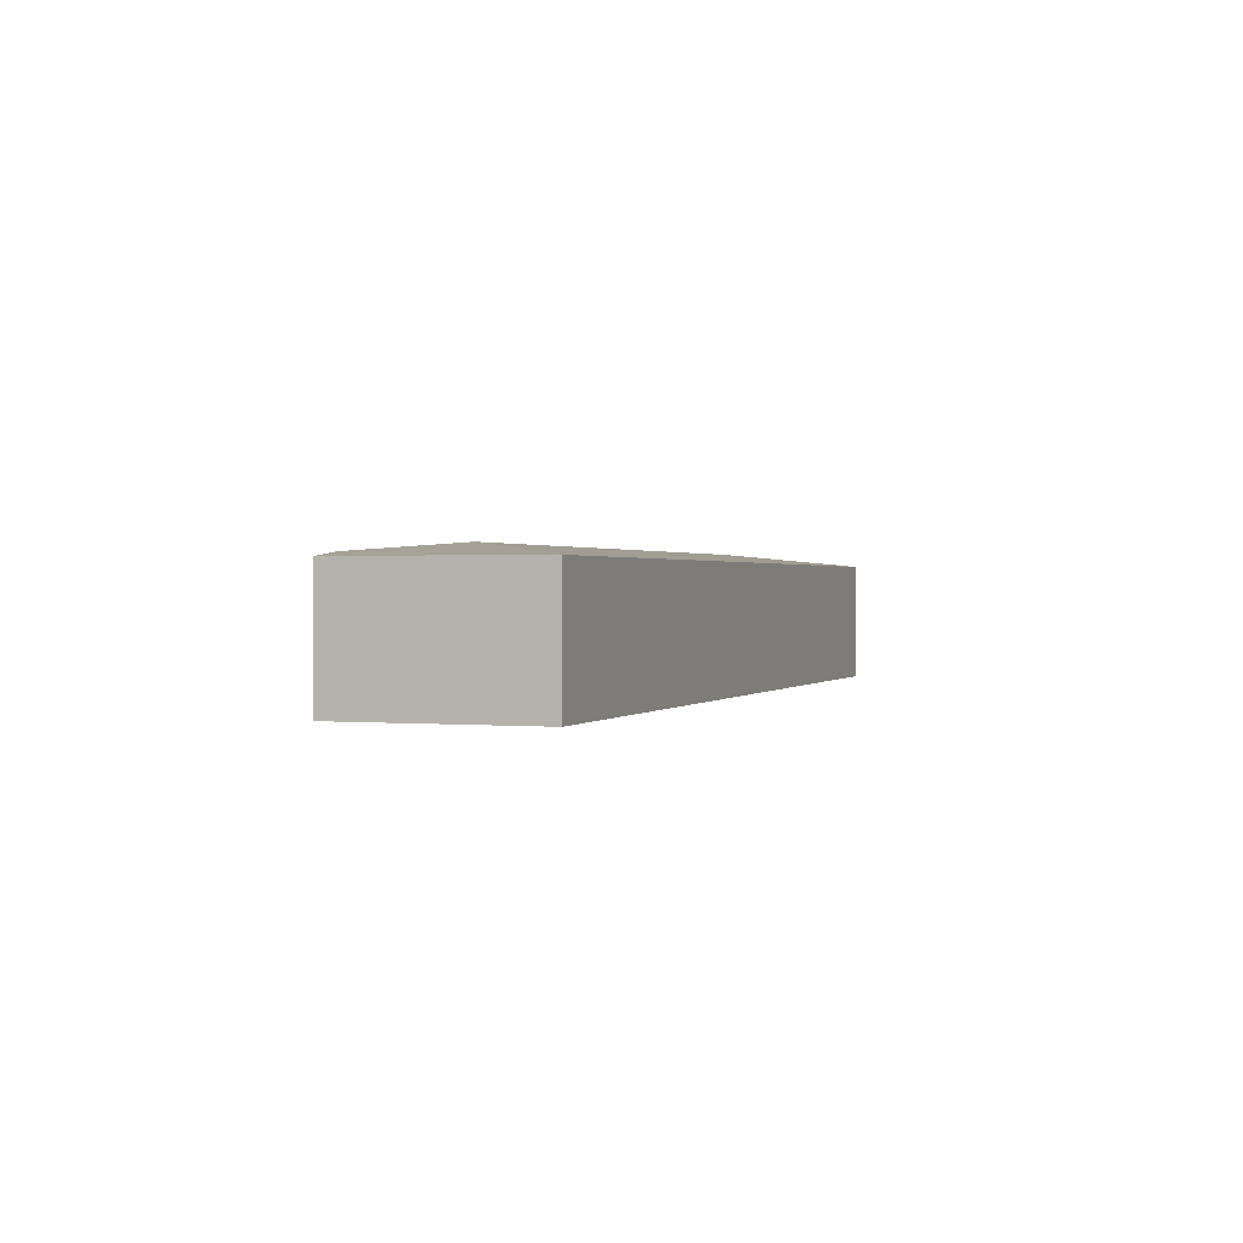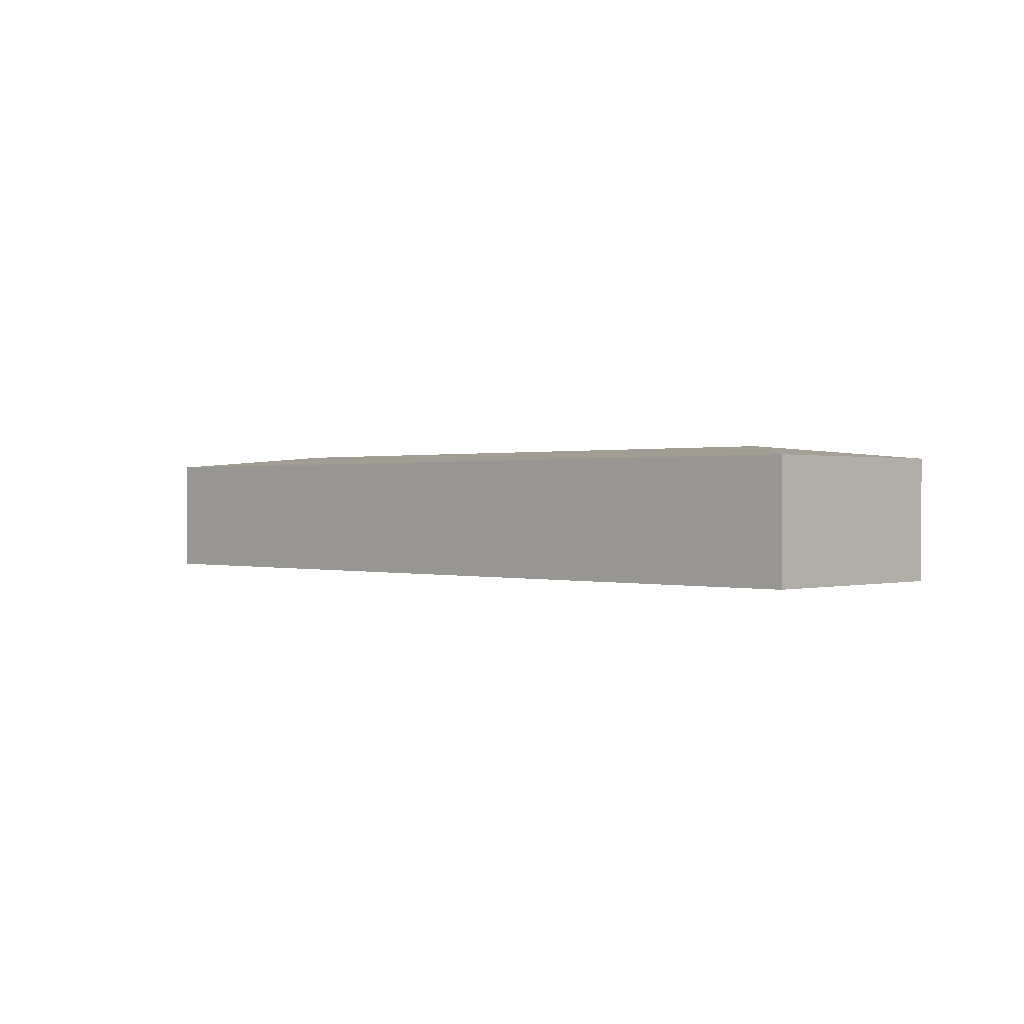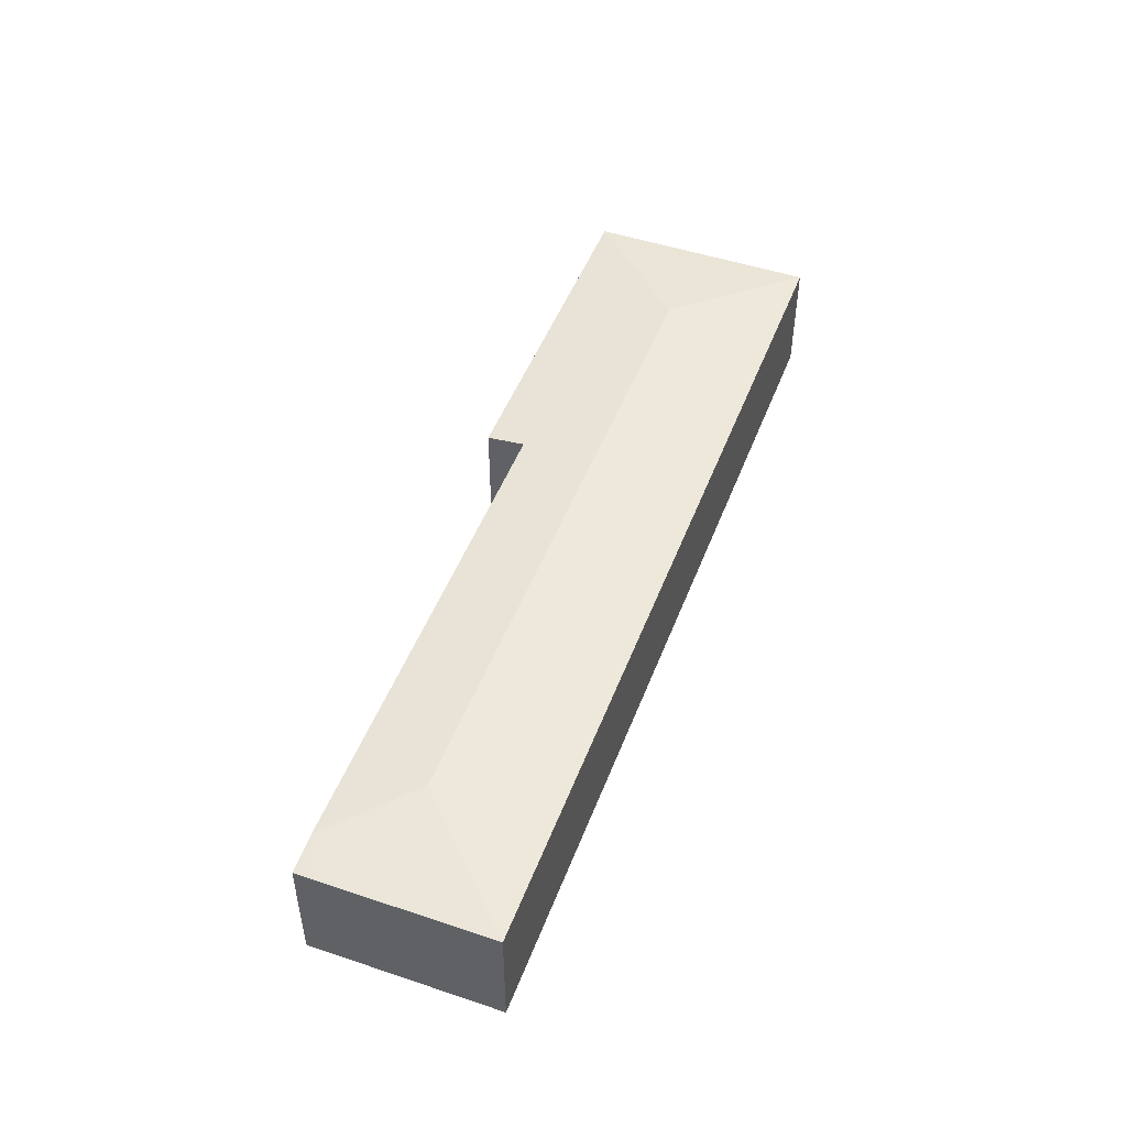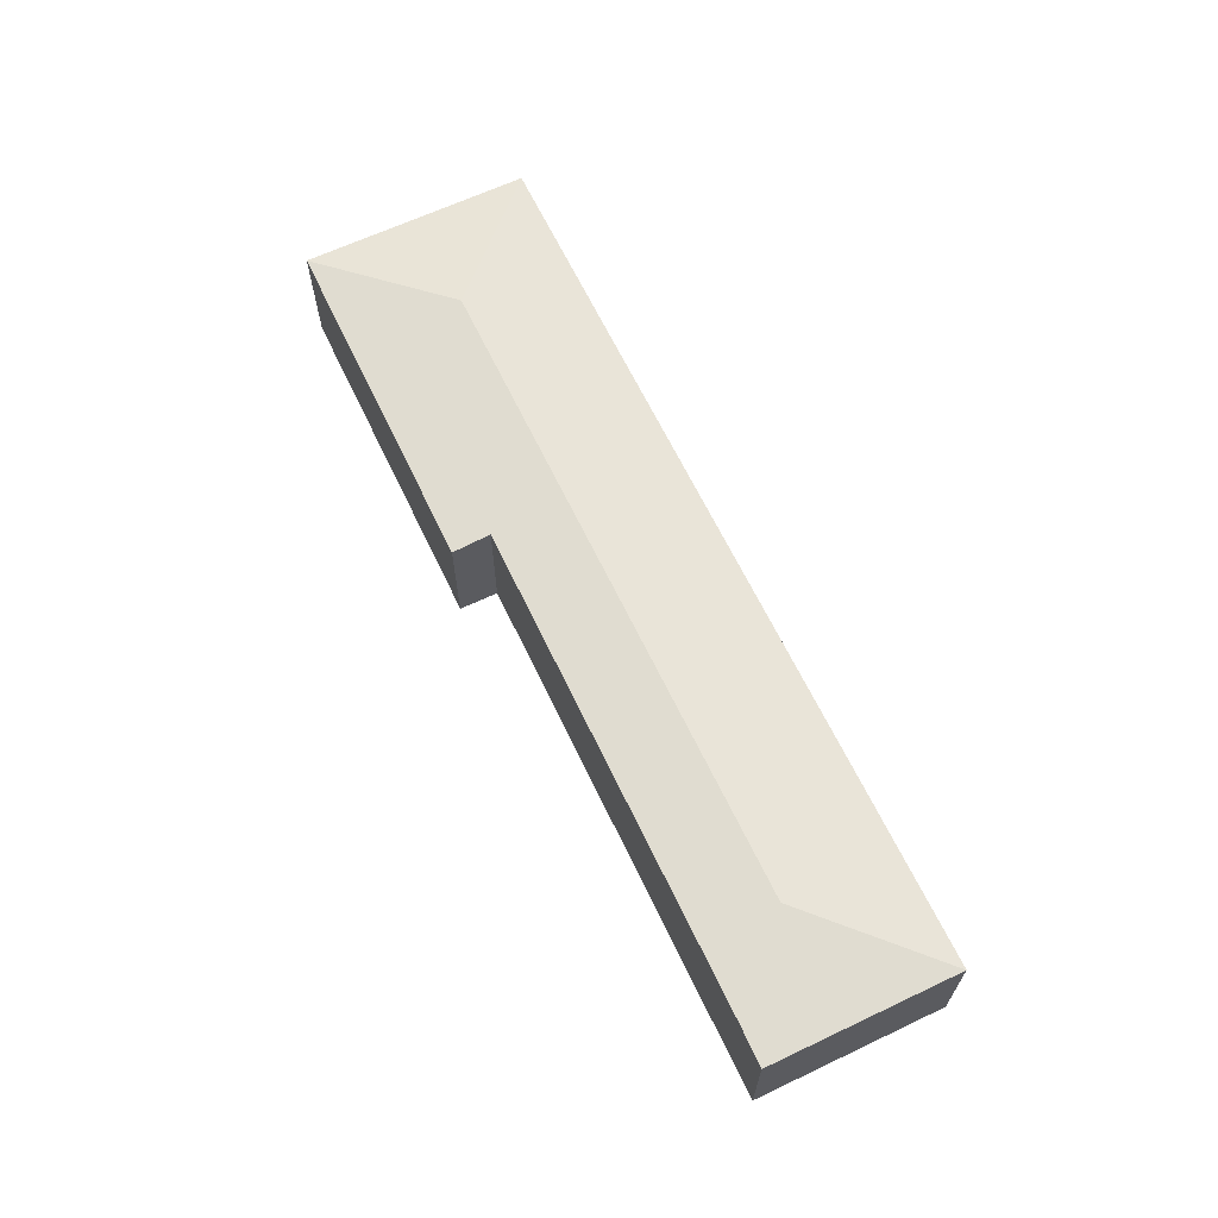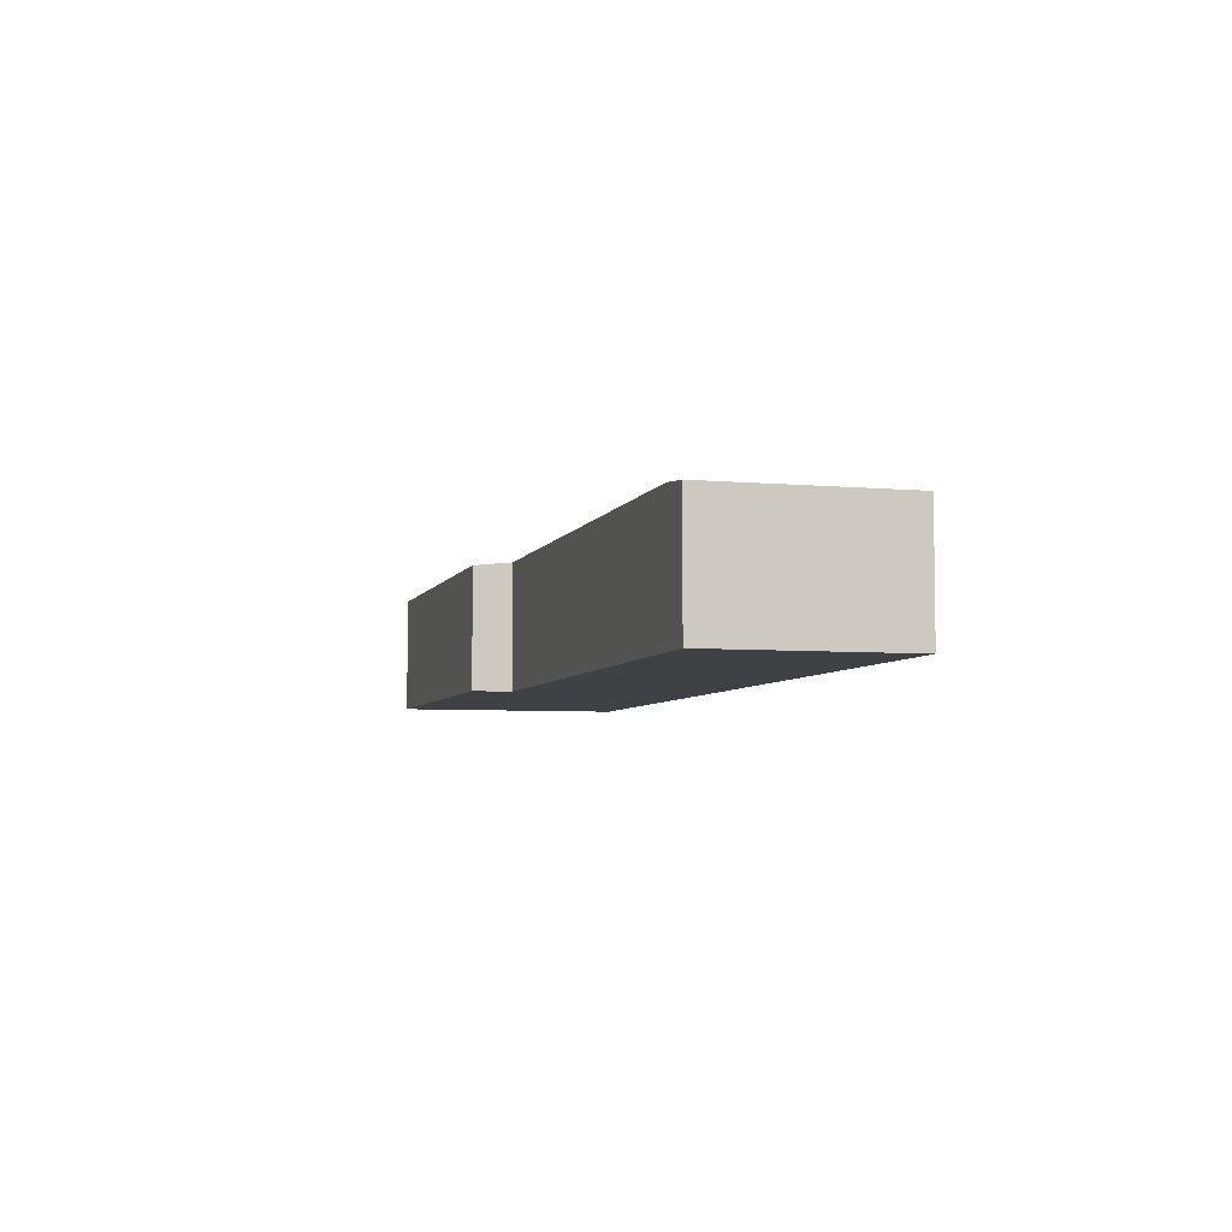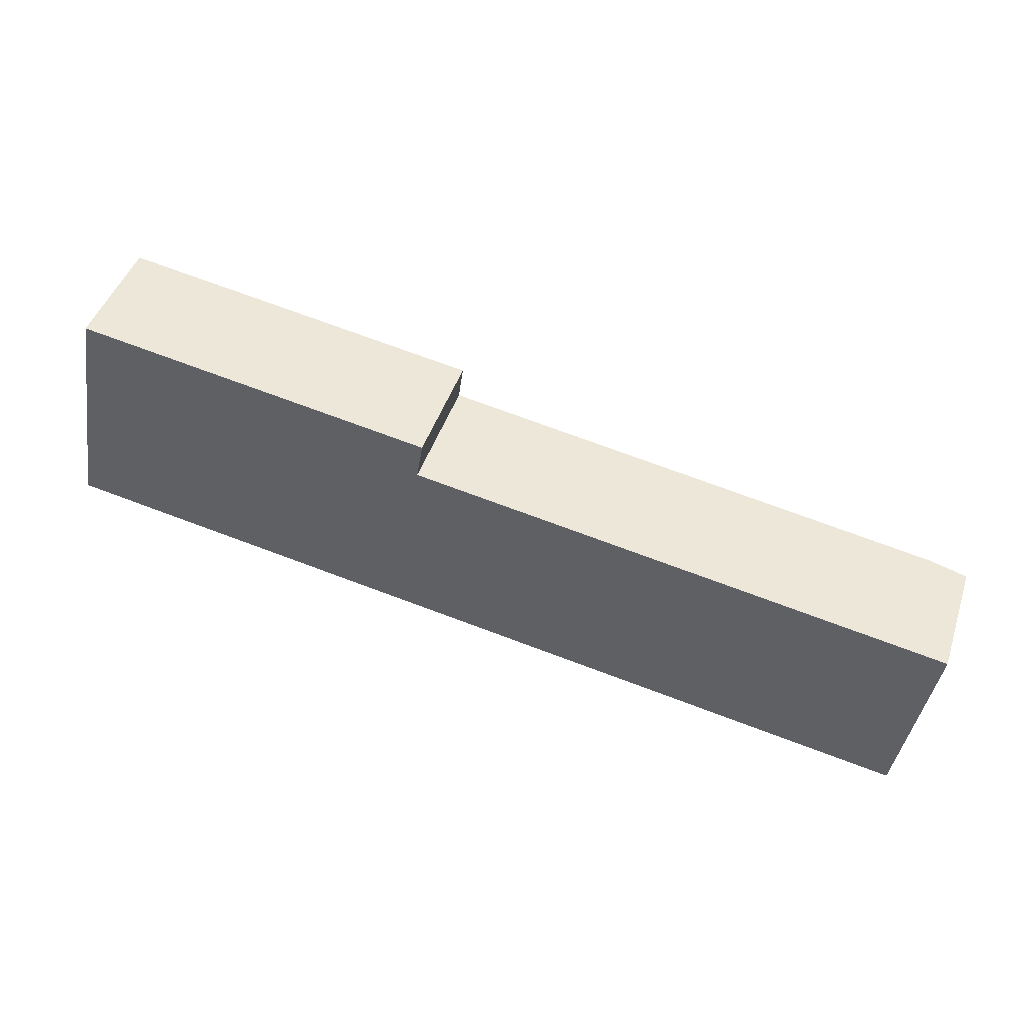
<metadata>
{"format":"obj","ext":"obj","renderer":"f3d","projection":"perspective","resolution":1024,"background":"white","views":[{"elev":0.9,"azim":118.8,"up":"+Y"},{"elev":0.4,"azim":-126.1,"up":"+Y"},{"elev":48.7,"azim":119.9,"up":"+Y"},{"elev":64.6,"azim":74.0,"up":"+Y"},{"elev":-5.4,"azim":83.9,"up":"+Y"},{"elev":45.3,"azim":18.2,"up":"+Z"}]}
</metadata>
<code>
v  14.46 1.89 0.361
v  13.9 1.954 0.77
v  14.51 1.889 0.669
v  12.51 2.082 -0.227
v  14.01 1.889 -2.33
v  6.049 1.954 2.077
v  2.104 2.082 1.504
v  0.6 1.889 3.608
v  6.15 1.889 2.685
v  0 1.889 1.157e-16
v  0.6 -2.209e-16 3.608
v  6.15 -1.644e-16 2.685
v  6.049 -1.272e-16 2.077
v  13.9 -4.715e-17 0.77
v  14.51 -4.096e-17 0.669
v  14.01 1.427e-16 -2.33
v  14.46 -2.21e-17 0.361
v  0 0 0
g defaultobject
f 1 2 3
f 2 1 4
f 4 1 5
f 4 6 2
f 6 4 7
f 6 8 9
f 8 6 7
f 7 5 10
f 5 7 4
f 7 10 8
f 11 9 8
f 9 11 12
f 13 2 6
f 2 13 14
f 2 14 3
f 3 14 15
f 9 13 6
f 13 9 12
f 15 1 3
f 1 15 5
f 5 15 16
f 16 15 17
f 16 10 5
f 10 16 18
f 18 8 10
f 8 18 11
f 17 18 16
f 18 17 15
f 18 15 14
f 18 14 13
f 18 13 12
f 18 12 11

</code>
